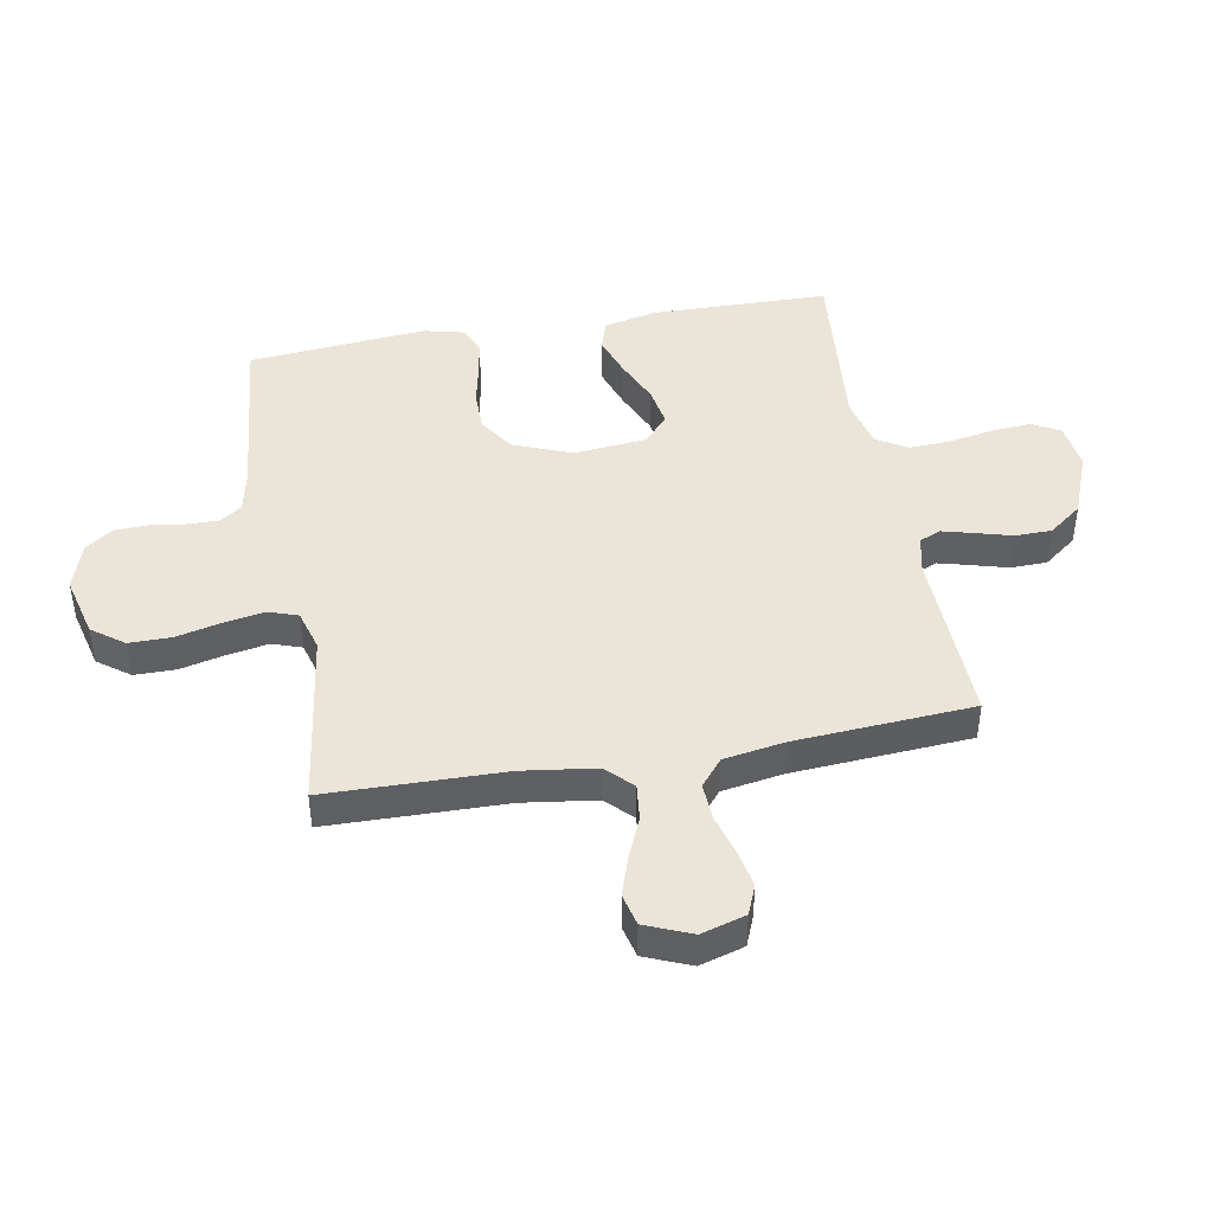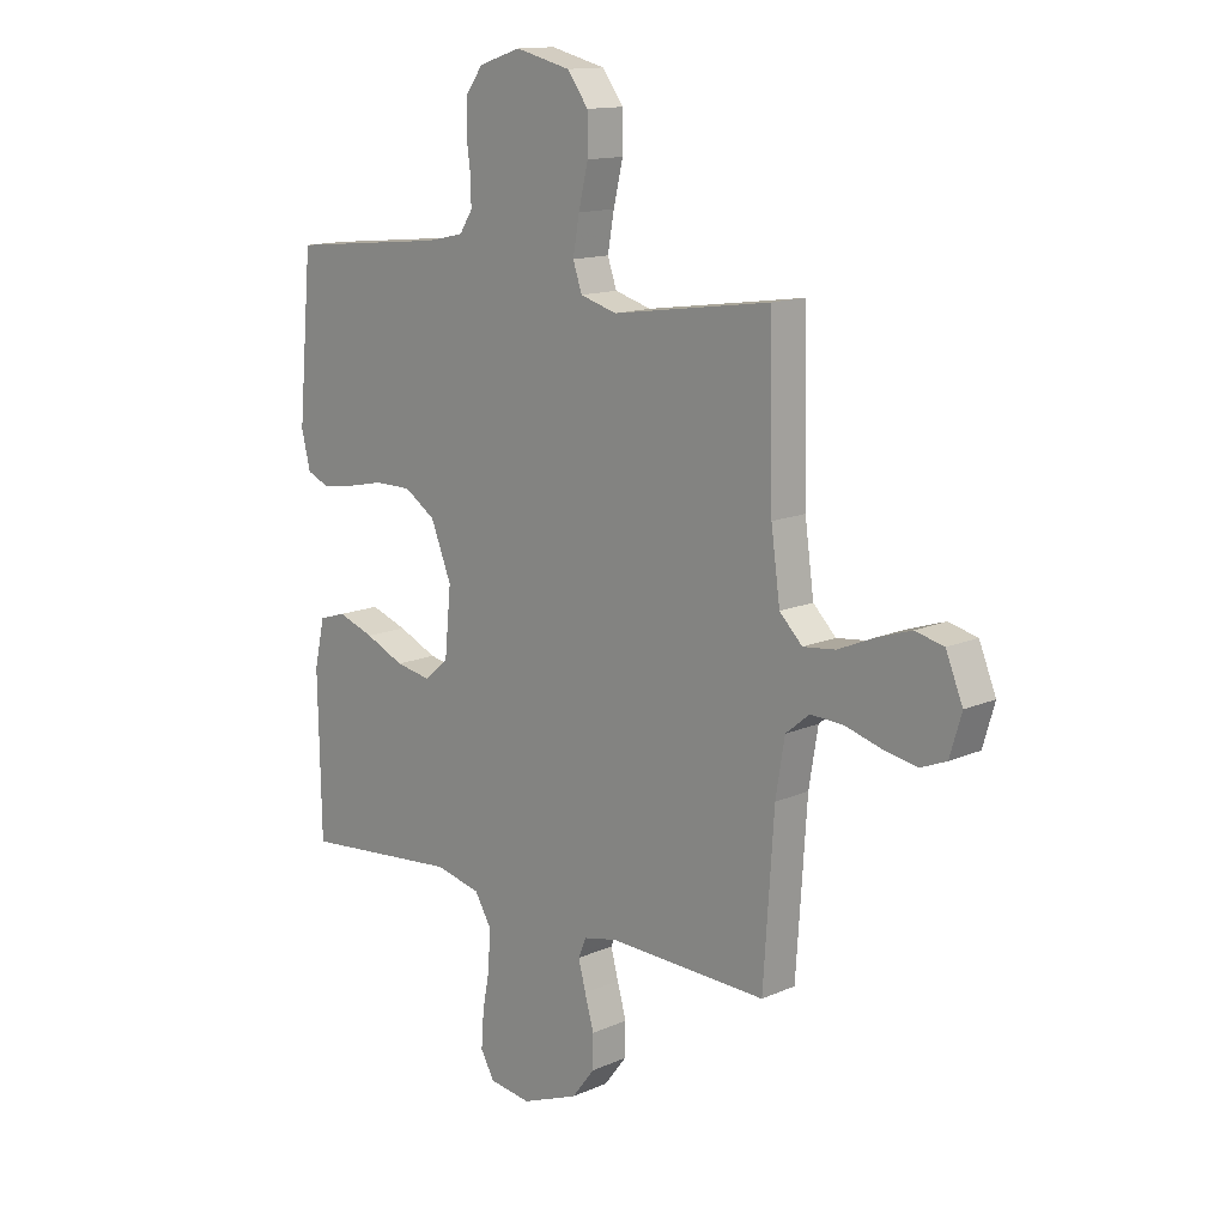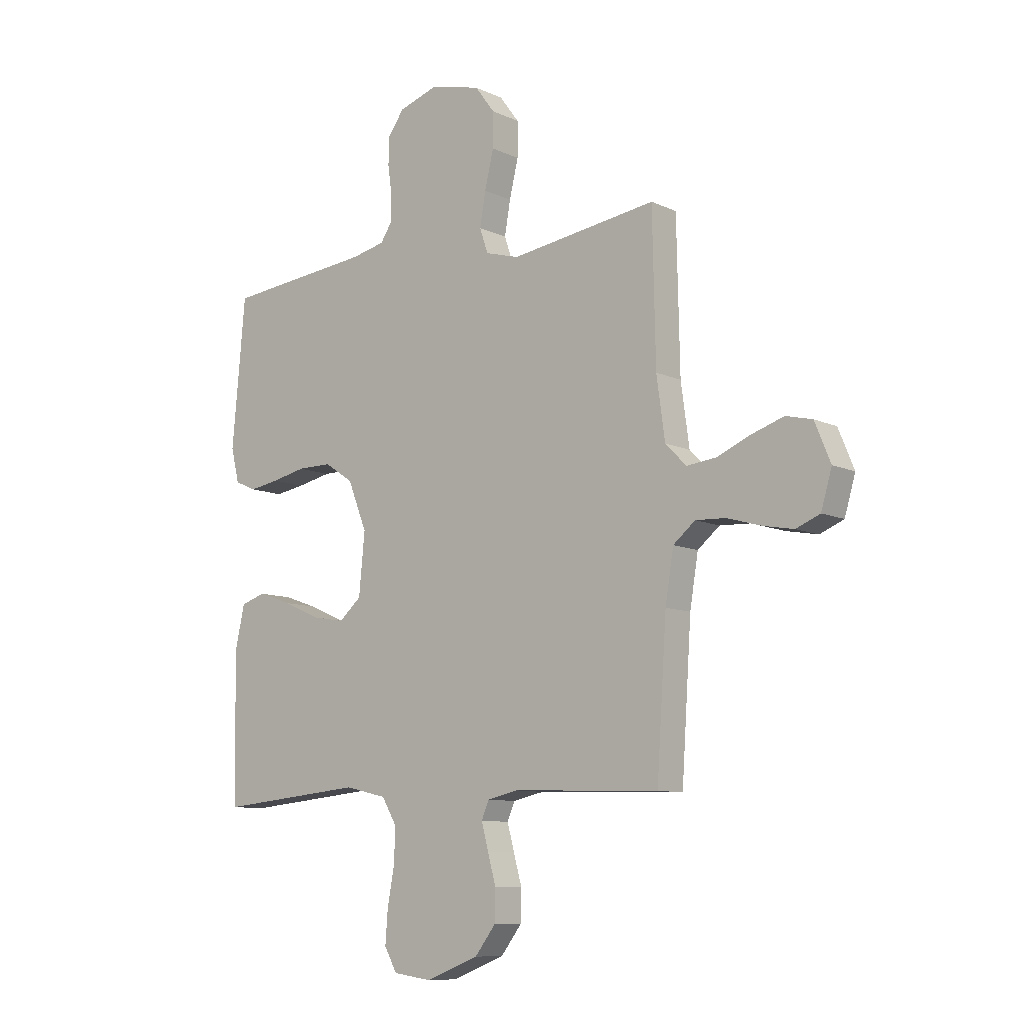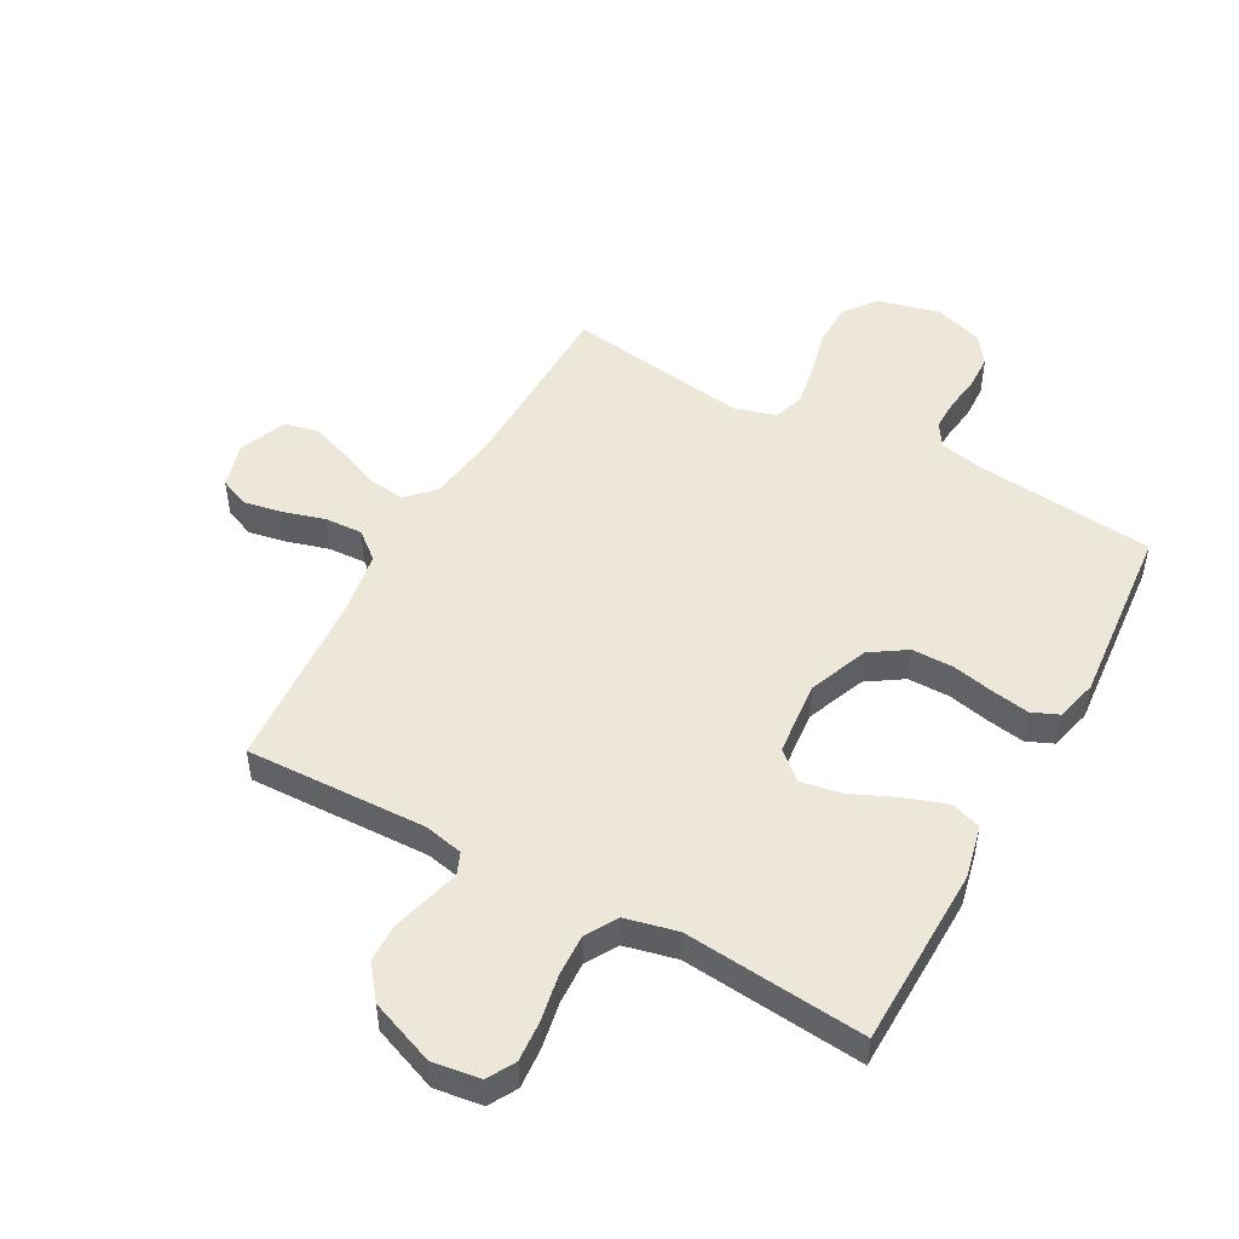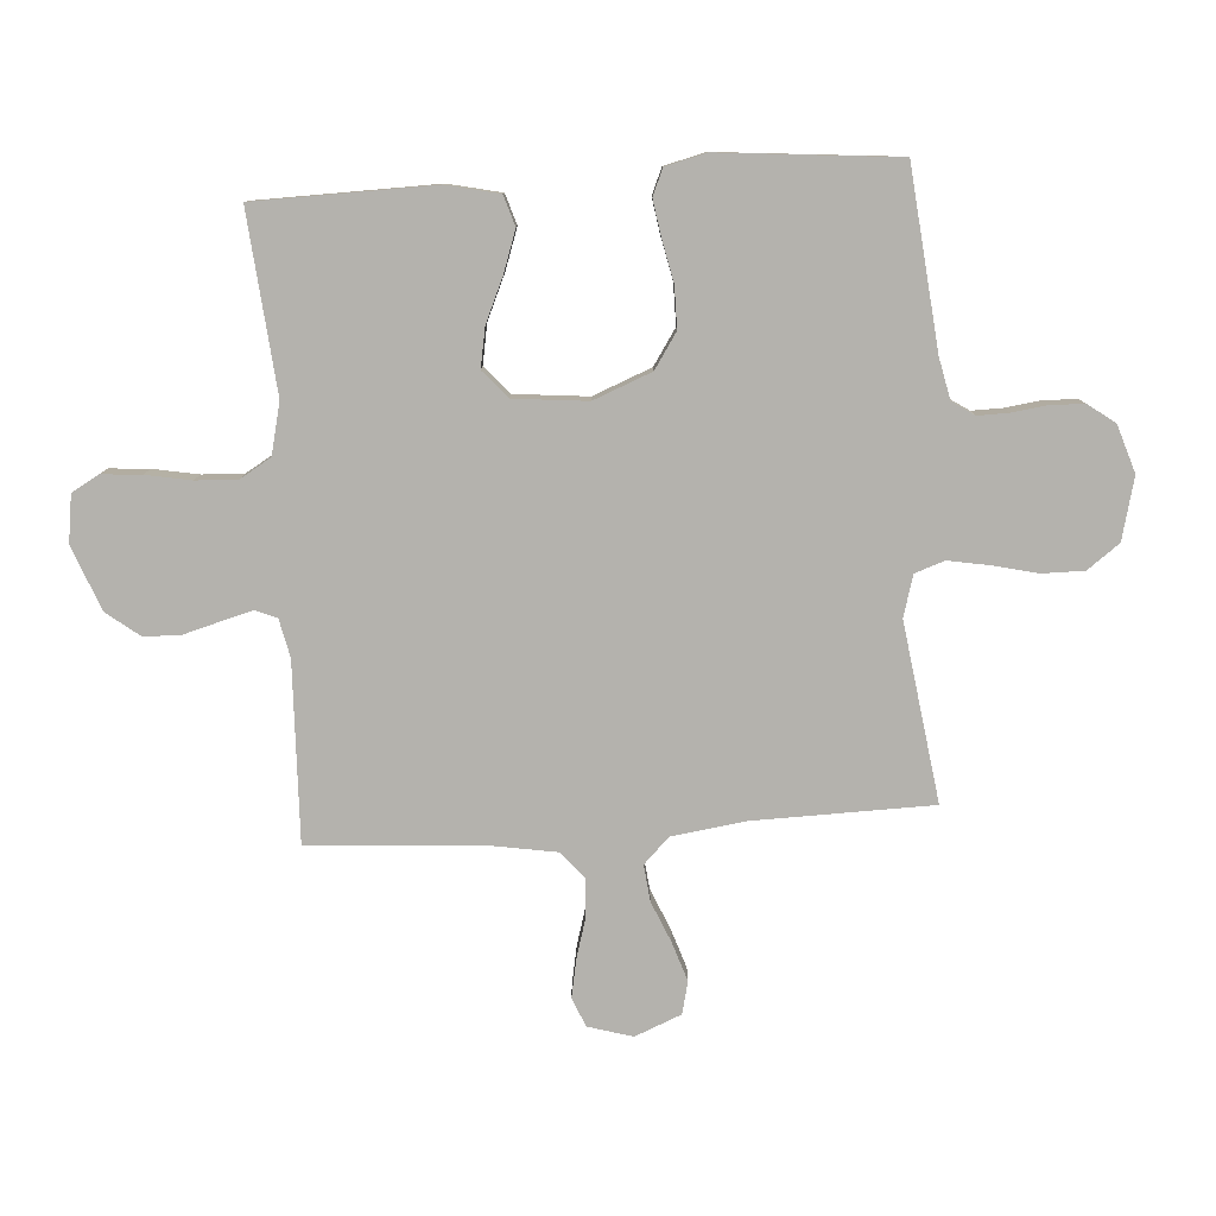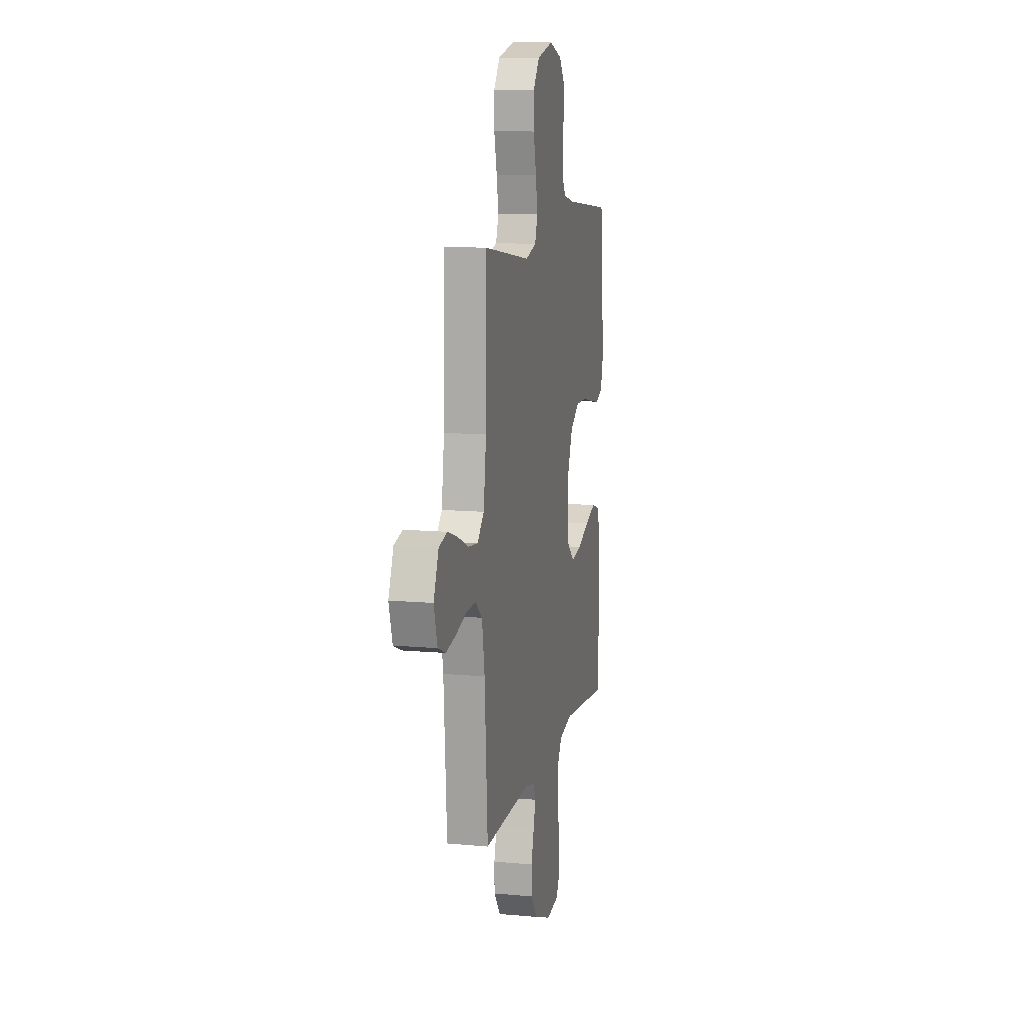
<metadata>
{"format":"obj","ext":"obj","renderer":"f3d","projection":"perspective","resolution":1024,"background":"white","views":[{"elev":44.5,"azim":79.8,"up":"+Y"},{"elev":13.7,"azim":45.5,"up":"+Z"},{"elev":-9.6,"azim":39.9,"up":"+Z"},{"elev":50.0,"azim":-151.2,"up":"+Y"},{"elev":-79.6,"azim":-86.2,"up":"+Y"},{"elev":11.2,"azim":102.7,"up":"+Z"}]}
</metadata>
<code>
v -0.5 0.07 -0.5
v -0.506 0.07 -0.2
v -0.486 0.07 -0.111
v -0.435 0.07 -0.095
v -0.366 0.07 -0.119
v -0.292 0.07 -0.152
v -0.225 0.07 -0.164
v -0.179 0.07 -0.124
v -0.167 0.07 0
v -0.206 0.07 0.098
v -0.265 0.07 0.137
v -0.335 0.07 0.137
v -0.405 0.07 0.122
v -0.466 0.07 0.112
v -0.51 0.07 0.131
v -0.527 0.07 0.2
v -0.5 0.07 0.5
v -0.2 0.07 0.53
v -0.131 0.07 0.545
v -0.106 0.07 0.583
v -0.107 0.07 0.635
v -0.115 0.07 0.694
v -0.113 0.07 0.751
v -0.08 0.07 0.796
v 0 0.07 0.822
v 0.104 0.07 0.796
v 0.144 0.07 0.742
v 0.144 0.07 0.671
v 0.126 0.07 0.595
v 0.114 0.07 0.527
v 0.131 0.07 0.477
v 0.2 0.07 0.457
v 0.5 0.07 0.5
v 0.506 0.07 0.2
v 0.523 0.07 0.076
v 0.566 0.07 0.033
v 0.627 0.07 0.04
v 0.695 0.07 0.069
v 0.761 0.07 0.091
v 0.815 0.07 0.078
v 0.847 0.07 0
v 0.825 0.07 -0.075
v 0.776 0.07 -0.095
v 0.713 0.07 -0.083
v 0.644 0.07 -0.063
v 0.582 0.07 -0.06
v 0.537 0.07 -0.097
v 0.52 0.07 -0.2
v 0.5 0.07 -0.5
v 0.2 0.07 -0.49
v 0.136 0.07 -0.504
v 0.121 0.07 -0.54
v 0.135 0.07 -0.593
v 0.152 0.07 -0.654
v 0.151 0.07 -0.716
v 0.108 0.07 -0.772
v 0 0.07 -0.814
v -0.079 0.07 -0.803
v -0.105 0.07 -0.757
v -0.1 0.07 -0.69
v -0.086 0.07 -0.614
v -0.083 0.07 -0.544
v -0.114 0.07 -0.492
v -0.2 0.07 -0.472
v -0.5 0 -0.5
v -0.506 0 -0.2
v -0.486 0 -0.111
v -0.435 0 -0.095
v -0.366 0 -0.119
v -0.292 0 -0.152
v -0.225 0 -0.164
v -0.179 0 -0.124
v -0.167 0 0
v -0.206 0 0.098
v -0.265 0 0.137
v -0.335 0 0.137
v -0.405 0 0.122
v -0.466 0 0.112
v -0.51 0 0.131
v -0.527 0 0.2
v -0.5 0 0.5
v -0.2 0 0.53
v -0.131 0 0.545
v -0.106 0 0.583
v -0.107 0 0.635
v -0.115 0 0.694
v -0.113 0 0.751
v -0.08 0 0.796
v 0 0 0.822
v 0.104 0 0.796
v 0.144 0 0.742
v 0.144 0 0.671
v 0.126 0 0.595
v 0.114 0 0.527
v 0.131 0 0.477
v 0.2 0 0.457
v 0.5 0 0.5
v 0.506 0 0.2
v 0.523 0 0.076
v 0.566 0 0.033
v 0.627 0 0.04
v 0.695 0 0.069
v 0.761 0 0.091
v 0.815 0 0.078
v 0.847 0 0
v 0.825 0 -0.075
v 0.776 0 -0.095
v 0.713 0 -0.083
v 0.644 0 -0.063
v 0.582 0 -0.06
v 0.537 0 -0.097
v 0.52 0 -0.2
v 0.5 0 -0.5
v 0.2 0 -0.49
v 0.136 0 -0.504
v 0.121 0 -0.54
v 0.135 0 -0.593
v 0.152 0 -0.654
v 0.151 0 -0.716
v 0.108 0 -0.772
v 0 0 -0.814
v -0.079 0 -0.803
v -0.105 0 -0.757
v -0.1 0 -0.69
v -0.086 0 -0.614
v -0.083 0 -0.544
v -0.114 0 -0.492
v -0.2 0 -0.472
f 59 60 61
f 58 59 61
f 57 58 61
f 56 57 61
f 55 56 61
f 54 55 61
f 53 54 61
f 52 53 61 62
f 51 52 62 63
f 48 49 50
f 51 63 64
f 50 51 64
f 48 50 64
f 47 48 64
f 43 44 45
f 42 43 45
f 41 42 45
f 40 41 45
f 39 40 45
f 38 39 45
f 37 38 45
f 36 37 45 46
f 47 64 1
f 46 47 1
f 36 46 1
f 35 36 1
f 27 28 29
f 26 27 29
f 25 26 29
f 24 25 29
f 23 24 29
f 22 23 29
f 21 22 29
f 20 21 29 30
f 19 20 30 31
f 16 17 18
f 15 16 18
f 14 15 18
f 13 14 18
f 12 13 18
f 19 31 32
f 18 19 32
f 12 18 32
f 11 12 32
f 4 5 6
f 3 4 6
f 2 3 6
f 1 2 6
f 1 6 7
f 1 7 8
f 35 1 8
f 34 35 8
f 32 33 34
f 11 32 34
f 10 11 34
f 34 8 9
f 9 10 34
f 125 124 123
f 125 123 122
f 125 122 121
f 125 121 120
f 125 120 119
f 125 119 118
f 125 118 117
f 126 125 117 116
f 127 126 116 115
f 114 113 112
f 128 127 115
f 128 115 114
f 128 114 112
f 128 112 111
f 109 108 107
f 109 107 106
f 109 106 105
f 109 105 104
f 109 104 103
f 109 103 102
f 109 102 101
f 110 109 101 100
f 65 128 111
f 65 111 110
f 65 110 100
f 65 100 99
f 93 92 91
f 93 91 90
f 93 90 89
f 93 89 88
f 93 88 87
f 93 87 86
f 93 86 85
f 94 93 85 84
f 95 94 84 83
f 82 81 80
f 82 80 79
f 82 79 78
f 82 78 77
f 82 77 76
f 96 95 83
f 96 83 82
f 96 82 76
f 96 76 75
f 70 69 68
f 70 68 67
f 70 67 66
f 70 66 65
f 71 70 65
f 72 71 65
f 72 65 99
f 72 99 98
f 98 97 96
f 98 96 75
f 98 75 74
f 73 72 98
f 98 74 73
f 1 65 66 2
f 2 66 67 3
f 3 67 68 4
f 4 68 69 5
f 5 69 70 6
f 6 70 71 7
f 7 71 72 8
f 8 72 73 9
f 9 73 74 10
f 10 74 75 11
f 11 75 76 12
f 12 76 77 13
f 13 77 78 14
f 14 78 79 15
f 15 79 80 16
f 16 80 81 17
f 17 81 82 18
f 18 82 83 19
f 19 83 84 20
f 20 84 85 21
f 21 85 86 22
f 22 86 87 23
f 23 87 88 24
f 24 88 89 25
f 25 89 90 26
f 26 90 91 27
f 27 91 92 28
f 28 92 93 29
f 29 93 94 30
f 30 94 95 31
f 31 95 96 32
f 32 96 97 33
f 33 97 98 34
f 34 98 99 35
f 35 99 100 36
f 36 100 101 37
f 37 101 102 38
f 38 102 103 39
f 39 103 104 40
f 40 104 105 41
f 41 105 106 42
f 42 106 107 43
f 43 107 108 44
f 44 108 109 45
f 45 109 110 46
f 46 110 111 47
f 47 111 112 48
f 48 112 113 49
f 49 113 114 50
f 50 114 115 51
f 51 115 116 52
f 52 116 117 53
f 53 117 118 54
f 54 118 119 55
f 55 119 120 56
f 56 120 121 57
f 57 121 122 58
f 58 122 123 59
f 59 123 124 60
f 60 124 125 61
f 61 125 126 62
f 62 126 127 63
f 63 127 128 64
f 64 128 65 1

</code>
